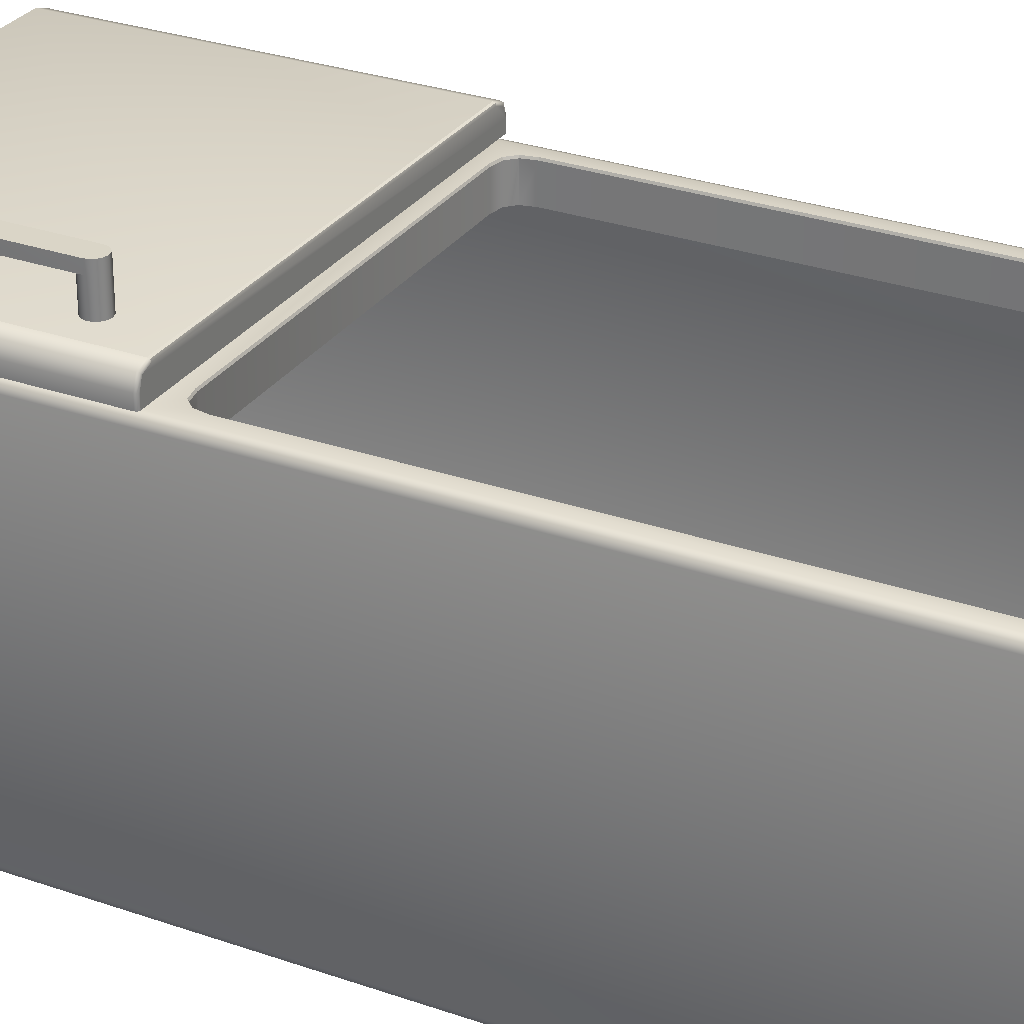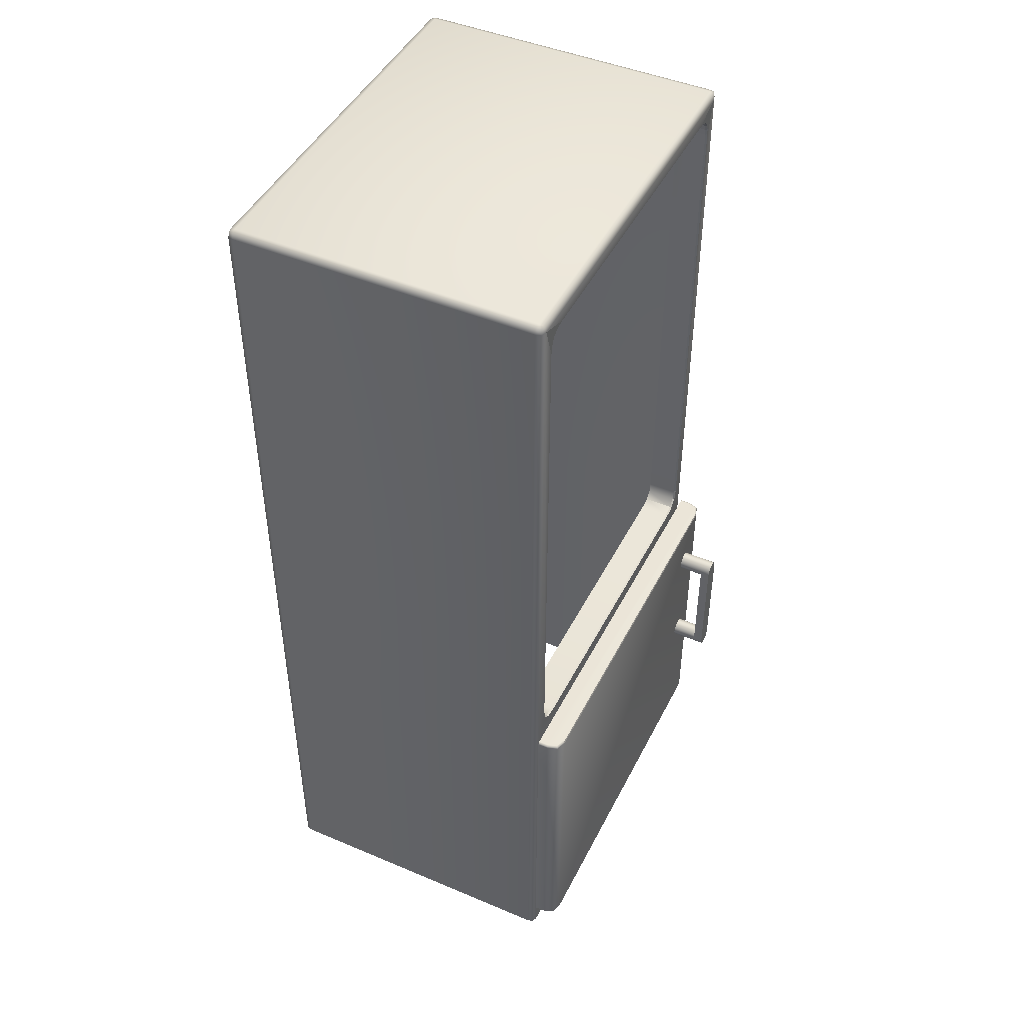
<metadata>
{"format":"obj","ext":"obj","renderer":"f3d","projection":"perspective","resolution":1024,"background":"white","views":[{"elev":29.0,"azim":117.6,"up":"+Z"},{"elev":46.0,"azim":-64.2,"up":"+Y"}]}
</metadata>
<code>
g Kitchen_FridgeMain
v 0.3255 1.537 0.264
v 0.3062 1.481 0.264
v 0.305 1.491 0.264
v 0.2899 1.513 0.264
v 0.2801 1.516 0.264
v 0.302 1.501 0.264
v 0.297 1.508 0.264
v -0.3254 1.537 0.264
v -0.3017 1.501 0.264
v -0.3048 1.491 0.264
v -0.3254 1.537 0.264
v -0.2896 1.513 0.264
v -0.2969 1.507 0.264
v -0.2698 1.517 0.264
v -0.2801 1.516 0.264
v -0.3254 1.537 0.264
v 0.2697 1.517 0.264
v 0.3255 1.537 0.264
v -0.3251 1.547 0.2616
v -0.333 1.547 0.2592
v -0.3347 1.537 0.2609
v -0.3266 1.55 0.2528
v -0.3254 0.5751 0.264
v -0.3347 0.5751 0.2609
v -0.306 0.6399 0.264
v 0.3251 1.547 0.2616
v 0.3266 1.55 0.2528
v 0.333 1.547 0.2592
v 0.3347 1.537 0.2609
v 0.3255 0.5751 0.264
v 0.3347 0.5751 0.2609
v 0.3062 0.64 0.264
v 0.3021 0.6201 0.264
v 0.3062 0.64 0.264
v -0.3254 0.5751 0.264
v 0.2698 0.6037 0.264
v -0.2697 0.6037 0.264
v -0.2897 0.6077 0.264
v -0.3018 0.6198 0.264
v -0.306 0.6399 0.264
v 0.3255 0.5751 0.264
v 0.2895 0.6077 0.264
v 0.3021 0.6201 0.264
v -0.306 0.6399 0.264
v -0.3254 1.537 0.264
v -0.306 1.481 0.264
v 0.3255 1.537 0.264
v 0.3062 0.64 0.264
v 0.3062 1.481 0.264
v 0.3255 1.537 0.264
v 0.305 1.491 0.264
v 0.302 1.501 0.264
v 0.297 1.508 0.264
v 0.2899 1.513 0.264
v 0.2801 1.516 0.264
v -0.3254 1.537 0.264
v -0.2801 1.516 0.264
v -0.2896 1.513 0.264
v -0.3048 1.491 0.264
v -0.306 1.481 0.264
v -0.2969 1.507 0.264
v -0.3017 1.501 0.264
v 0.3347 -0.01 0.2609
v 0.3255 0.06281 0.264
v 0.3347 0.06281 0.2609
v 0.3255 -0.01 0.264
v -0.3254 0.06281 0.264
v -0.3254 -0.01 0.264
v -0.3347 -0.01 0.2609
v -0.3347 0.06281 0.2609
v 0.3347 0.06281 0.2609
v 0.3378 -0.01 0.2517
v 0.3347 -0.01 0.2609
v 0.3378 0.06281 0.2517
v 0.3378 -0.01 -0.2517
v 0.3378 0.5751 0.2517
v 0.3347 0.5751 0.2609
v 0.3378 0.06281 -0.2517
v 0.3347 -0.01 -0.2609
v 0.3347 0.06281 -0.2609
v 0.3347 0.5751 -0.2609
v 0.3378 0.5751 -0.2517
v 0.3347 1.537 -0.2609
v 0.3378 1.537 0.2517
v 0.3347 1.537 0.2609
v 0.333 1.547 0.2592
v 0.3378 1.537 -0.2517
v 0.3354 1.547 0.2513
v 0.3266 1.55 0.2528
v 0.3354 1.547 -0.2513
v 0.333 1.547 -0.2592
v 0.3266 1.55 -0.2528
v 0.3347 0.06281 -0.2609
v 0.3255 -0.01 -0.264
v 0.3347 -0.01 -0.2609
v 0.3255 0.06281 -0.264
v -0.3254 -0.01 -0.264
v 0.3255 0.5751 -0.264
v 0.3347 0.5751 -0.2609
v -0.3254 0.06281 -0.264
v -0.3347 -0.01 -0.2609
v -0.3347 0.06281 -0.2609
v -0.3347 0.5751 -0.2609
v -0.3254 0.5751 -0.264
v -0.3347 1.537 -0.2609
v 0.3255 1.537 -0.264
v 0.3347 1.537 -0.2609
v 0.333 1.547 -0.2592
v -0.3254 1.537 -0.264
v 0.3251 1.547 -0.2616
v 0.3266 1.55 -0.2528
v -0.3251 1.547 -0.2616
v -0.333 1.547 -0.2592
v -0.3266 1.55 -0.2528
v -0.3347 0.06281 -0.2609
v -0.3378 -0.01 -0.2517
v -0.3347 -0.01 -0.2609
v -0.3378 0.06281 -0.2517
v -0.3378 -0.01 0.2517
v -0.3378 0.5751 -0.2517
v -0.3347 0.5751 -0.2609
v -0.3378 1.537 -0.2517
v -0.3347 1.537 -0.2609
v -0.333 1.547 -0.2592
v -0.3354 1.547 -0.2513
v -0.3266 1.55 -0.2528
v -0.3378 1.537 0.2517
v -0.3354 1.547 0.2513
v -0.3266 1.55 0.2528
v -0.333 1.547 0.2592
v -0.3347 1.537 0.2609
v -0.3347 0.5751 0.2609
v -0.3378 0.5751 0.2517
v -0.3378 0.06281 0.2517
v -0.3347 0.06281 0.2609
v -0.3347 -0.01 0.2609
v -0.3143 0.05004 0.3088
v -0.3378 0.05004 0.2853
v -0.3319 0.05004 0.3029
v -0.3378 0.05004 0.268
v 0.3374 0.05004 0.268
v 0.3374 0.05004 0.2853
v 0.3315 0.05004 0.3029
v 0.3138 0.05004 0.3088
v -0.3337 0.5884 0.2846
v -0.3136 0.5884 0.3047
v -0.3287 0.5884 0.2997
v 0.3132 0.5884 0.3047
v 0.3282 0.5884 0.2997
v 0.3333 0.5884 0.2846
v 0.3333 0.5884 0.268
v -0.3337 0.5884 0.268
v -0.3143 0.05004 0.3088
v 0.3138 0.5844 0.3088
v 0.3138 0.05004 0.3088
v -0.3143 0.5844 0.3088
v -0.3319 0.05004 0.3029
v -0.3319 0.5844 0.3029
v -0.3378 0.05004 0.2853
v -0.3311 0.5874 0.3021
v -0.3141 0.5874 0.3078
v -0.3378 0.5844 0.2853
v -0.3378 0.05004 0.268
v -0.3378 0.5844 0.268
v -0.3368 0.5874 0.268
v -0.3368 0.5874 0.2851
v -0.3337 0.5884 0.268
v -0.3337 0.5884 0.2846
v -0.3287 0.5884 0.2997
v -0.3136 0.5884 0.3047
v 0.3374 0.05004 0.2853
v 0.3374 0.5844 0.268
v 0.3374 0.05004 0.268
v 0.3374 0.5844 0.2853
v 0.3315 0.05004 0.3029
v 0.3363 0.5874 0.2851
v 0.3363 0.5874 0.268
v 0.3315 0.5844 0.3029
v 0.3138 0.05004 0.3088
v 0.3138 0.5844 0.3088
v 0.3137 0.5874 0.3078
v 0.3307 0.5874 0.3021
v 0.3132 0.5884 0.3047
v 0.3282 0.5884 0.2997
v 0.3333 0.5884 0.2846
v 0.3333 0.5884 0.268
v -0.3141 0.5874 0.3078
v 0.3132 0.5884 0.3047
v 0.3137 0.5874 0.3078
v -0.3136 0.5884 0.3047
v -0.3143 0.5844 0.3088
v 0.3137 0.5874 0.3078
v 0.3138 0.5844 0.3088
v -0.3141 0.5874 0.3078
v 0.2548 0.4872 0.3068
v 0.2628 0.4851 0.3526
v 0.2628 0.4851 0.3068
v 0.2548 0.4872 0.3526
v 0.2489 0.4931 0.3068
v 0.2489 0.4931 0.3526
v 0.2467 0.5012 0.3068
v 0.2467 0.5012 0.3526
v 0.2489 0.5092 0.3068
v 0.2489 0.5092 0.3526
v 0.2548 0.5151 0.3068
v 0.2489 0.5092 0.3687
v 0.2467 0.5012 0.3687
v 0.2548 0.5151 0.3687
v 0.2548 0.5151 0.3526
v 0.2628 0.5173 0.3068
v 0.2628 0.5173 0.3687
v 0.2628 0.5173 0.3526
v 0.2709 0.5151 0.3068
v 0.2709 0.5151 0.3687
v 0.2709 0.5151 0.3526
v 0.2768 0.5092 0.3068
v 0.2768 0.5092 0.3687
v 0.2768 0.5092 0.3526
v 0.2789 0.5012 0.3687
v 0.2789 0.5012 0.3068
v 0.2789 0.5012 0.3526
v 0.2768 0.4931 0.3068
v 0.2768 0.4931 0.3526
v 0.2709 0.4872 0.3068
v 0.2709 0.4872 0.3526
v 0.2628 0.4851 0.3068
v 0.2628 0.4851 0.3526
v 0.2548 0.3119 0.3526
v 0.2628 0.314 0.3068
v 0.2628 0.314 0.3526
v 0.2548 0.3119 0.3068
v 0.2489 0.306 0.3526
v 0.2489 0.306 0.3068
v 0.2467 0.2979 0.3526
v 0.2467 0.2979 0.3068
v 0.2489 0.2899 0.3526
v 0.2467 0.2979 0.3687
v 0.2489 0.2899 0.3068
v 0.2489 0.2899 0.3687
v 0.2548 0.284 0.3526
v 0.2548 0.284 0.3068
v 0.2548 0.284 0.3687
v 0.2628 0.2818 0.3526
v 0.2628 0.2818 0.3068
v 0.2628 0.2818 0.3687
v 0.2709 0.284 0.3526
v 0.2709 0.284 0.3068
v 0.2709 0.284 0.3687
v 0.2768 0.2899 0.3526
v 0.2768 0.2899 0.3068
v 0.2768 0.2899 0.3687
v 0.2789 0.2979 0.3526
v 0.2789 0.2979 0.3687
v 0.2789 0.2979 0.3068
v 0.2768 0.306 0.3526
v 0.2768 0.306 0.3068
v 0.2709 0.3119 0.3526
v 0.2709 0.3119 0.3068
v 0.2628 0.314 0.3526
v 0.2628 0.314 0.3068
v 0.2467 0.2979 0.3526
v 0.2467 0.5012 0.3687
v 0.2467 0.2979 0.3687
v 0.2467 0.5012 0.3526
v 0.2489 0.306 0.3526
v 0.2467 0.5012 0.3526
v 0.2467 0.2979 0.3526
v 0.2489 0.4931 0.3526
v 0.2548 0.3119 0.3526
v 0.2548 0.4872 0.3526
v 0.2628 0.314 0.3526
v 0.2628 0.4851 0.3526
v 0.2709 0.3119 0.3526
v 0.2709 0.4872 0.3526
v 0.2768 0.306 0.3526
v 0.2768 0.4931 0.3526
v 0.2789 0.2979 0.3526
v 0.2789 0.5012 0.3526
v 0.2789 0.2979 0.3687
v 0.2789 0.5012 0.3526
v 0.2789 0.2979 0.3526
v 0.2789 0.5012 0.3687
v -0.2694 1.516 0.2111
v 0.2694 1.516 0.261
v 0.2694 1.516 0.2111
v -0.2694 1.516 0.261
v 0.3045 0.6403 0.261
v 0.3045 1.481 0.2111
v 0.3045 1.481 0.261
v 0.3045 0.6403 0.2111
v 0.3006 0.6208 0.261
v 0.3006 0.6208 0.2111
v 0.2889 0.6091 0.261
v 0.2889 0.6091 0.2111
v 0.3034 1.491 0.261
v 0.3034 1.491 0.2111
v 0.3045 1.481 0.261
v 0.2694 0.6052 0.261
v 0.2889 0.6091 0.261
v 0.2694 0.6052 0.2111
v 0.2694 0.6052 0.261
v -0.2694 0.6052 0.2111
v 0.2694 0.6052 0.2111
v -0.2694 0.6052 0.261
v -0.2794 1.514 0.261
v -0.2694 1.516 0.2111
v -0.2794 1.514 0.2111
v -0.2694 1.516 0.261
v -0.2889 0.6091 0.261
v -0.2694 0.6052 0.2111
v -0.2694 0.6052 0.261
v -0.2889 0.6091 0.2111
v -0.3006 0.6208 0.261
v -0.3006 0.6208 0.2111
v -0.3045 0.6403 0.261
v -0.3006 0.6208 0.261
v -0.3045 0.6403 0.2111
v -0.3045 1.481 0.261
v -0.3045 1.481 0.2111
v -0.3033 1.491 0.2111
v -0.3033 1.491 0.261
v 0.2959 1.506 0.261
v 0.3006 1.5 0.2111
v 0.2959 1.506 0.2111
v 0.3006 1.5 0.261
v 0.2795 1.514 0.261
v 0.289 1.512 0.2111
v 0.2795 1.514 0.2111
v 0.289 1.512 0.261
v -0.2958 1.506 0.261
v -0.2886 1.511 0.2111
v -0.2958 1.506 0.2111
v -0.2886 1.511 0.261
v -0.3033 1.491 0.261
v -0.3003 1.5 0.2111
v -0.3033 1.491 0.2111
v -0.3003 1.5 0.261
v -0.3378 0.05004 0.268
v -0.3368 0.5874 0.268
v -0.3378 0.5844 0.268
v -0.3337 0.5884 0.268
v 0.3333 0.5884 0.268
v 0.3363 0.5874 0.268
v 0.3374 0.5844 0.268
v 0.3374 0.05004 0.268
v -0.3254 0.5751 0.264
v -0.3347 0.06281 0.2609
v -0.3347 0.5751 0.2609
v -0.3254 0.06281 0.264
v 0.3255 0.5751 0.264
v 0.3255 0.06281 0.264
v 0.3347 0.5751 0.2609
v 0.3347 0.06281 0.2609
v 0.3266 1.55 -0.2528
v -0.3266 1.55 0.2528
v -0.3266 1.55 -0.2528
v 0.3266 1.55 0.2528
v -0.2698 1.517 0.264
v 0.2694 1.516 0.261
v -0.2694 1.516 0.261
v 0.2697 1.517 0.264
v -0.3045 1.481 0.261
v -0.306 0.6399 0.264
v -0.306 1.481 0.264
v -0.3045 0.6403 0.261
v 0.3045 0.6403 0.261
v 0.3062 1.481 0.264
v 0.3062 0.64 0.264
v 0.3045 1.481 0.261
v -0.2694 0.6052 0.261
v 0.2698 0.6037 0.264
v -0.2697 0.6037 0.264
v 0.2694 0.6052 0.261
v 0.3034 1.491 0.261
v 0.302 1.501 0.264
v 0.305 1.491 0.264
v 0.3006 1.5 0.261
v -0.2794 1.514 0.261
v -0.2896 1.513 0.264
v -0.2801 1.516 0.264
v -0.2886 1.511 0.261
v 0.3006 0.6208 0.261
v 0.3062 0.64 0.264
v 0.3021 0.6201 0.264
v 0.3045 0.6403 0.261
v -0.2889 0.6091 0.261
v -0.2697 0.6037 0.264
v -0.2897 0.6077 0.264
v -0.2694 0.6052 0.261
v 0.2795 1.514 0.261
v 0.2697 1.517 0.264
v 0.2801 1.516 0.264
v 0.2694 1.516 0.261
v 0.2959 1.506 0.261
v 0.2899 1.513 0.264
v 0.297 1.508 0.264
v 0.289 1.512 0.261
v -0.3033 1.491 0.261
v -0.306 1.481 0.264
v -0.3048 1.491 0.264
v -0.3045 1.481 0.261
v -0.2958 1.506 0.261
v -0.3017 1.501 0.264
v -0.2969 1.507 0.264
v -0.3003 1.5 0.261
v 0.2889 0.6091 0.261
v 0.3021 0.6201 0.264
v 0.2895 0.6077 0.264
v 0.3006 0.6208 0.261
v 0.2694 0.6052 0.261
v 0.2895 0.6077 0.264
v 0.2698 0.6037 0.264
v 0.2889 0.6091 0.261
v -0.3006 0.6208 0.261
v -0.2897 0.6077 0.264
v -0.3018 0.6198 0.264
v -0.2889 0.6091 0.261
v -0.3045 0.6403 0.261
v -0.3018 0.6198 0.264
v -0.306 0.6399 0.264
v -0.3006 0.6208 0.261
v 0.3006 1.5 0.261
v 0.3034 1.491 0.2111
v 0.3006 1.5 0.2111
v 0.3034 1.491 0.261
v 0.3062 1.481 0.264
v 0.3034 1.491 0.261
v 0.305 1.491 0.264
v 0.3045 1.481 0.261
v 0.289 1.512 0.261
v 0.2959 1.506 0.2111
v 0.289 1.512 0.2111
v 0.2959 1.506 0.261
v 0.302 1.501 0.264
v 0.2959 1.506 0.261
v 0.297 1.508 0.264
v 0.3006 1.5 0.261
v 0.2694 1.516 0.261
v 0.2795 1.514 0.2111
v 0.2694 1.516 0.2111
v 0.2795 1.514 0.261
v 0.2899 1.513 0.264
v 0.2795 1.514 0.261
v 0.2801 1.516 0.264
v 0.289 1.512 0.261
v -0.2886 1.511 0.261
v -0.2794 1.514 0.2111
v -0.2886 1.511 0.2111
v -0.2794 1.514 0.261
v -0.3003 1.5 0.261
v -0.2958 1.506 0.2111
v -0.3003 1.5 0.2111
v -0.2958 1.506 0.261
v -0.2698 1.517 0.264
v -0.2794 1.514 0.261
v -0.2801 1.516 0.264
v -0.2694 1.516 0.261
v -0.3017 1.501 0.264
v -0.3033 1.491 0.261
v -0.3048 1.491 0.264
v -0.3003 1.5 0.261
v -0.2896 1.513 0.264
v -0.2958 1.506 0.261
v -0.2969 1.507 0.264
v -0.2886 1.511 0.261
v 0.2489 0.5092 0.3687
v 0.2628 0.5012 0.3687
v 0.2467 0.5012 0.3687
v 0.2548 0.5151 0.3687
v 0.2628 0.5173 0.3687
v 0.2709 0.5151 0.3687
v 0.2768 0.5092 0.3687
v 0.2467 0.2979 0.3687
v 0.2628 0.2979 0.3687
v 0.2489 0.2899 0.3687
v 0.2789 0.5012 0.3687
v 0.2548 0.284 0.3687
v 0.2789 0.2979 0.3687
v 0.2628 0.2818 0.3687
v 0.2768 0.2899 0.3687
v 0.2709 0.284 0.3687
g Kitchen_FridgeMain_0
f 3 2 1
f 5 4 1
f 7 6 1
f 10 9 8
f 13 12 11
f 15 14 11
f 14 17 16
f 18 16 17
f 16 18 19
f 19 20 16
f 21 16 20
f 22 20 19
f 16 21 23
f 24 23 21
f 23 25 16
f 19 26 22
f 26 19 18
f 27 22 26
f 27 26 28
f 28 26 29
f 18 29 26
f 18 30 29
f 31 29 30
f 30 18 32
f 34 33 30
f 30 36 35
f 37 35 36
f 35 37 38
f 39 35 38
f 40 35 39
f 42 36 41
f 43 42 41
f 46 45 44
f 49 48 47
f 52 51 50
f 54 53 50
f 17 55 50
f 58 57 56
f 60 59 56
f 62 61 56
f 65 64 63
f 66 63 64
f 64 67 66
f 68 66 67
f 68 67 69
f 70 69 67
f 73 72 71
f 74 71 72
f 72 75 74
f 74 76 71
f 77 71 76
f 78 74 75
f 75 79 78
f 80 78 79
f 80 81 78
f 78 82 74
f 82 78 81
f 76 74 82
f 81 83 82
f 76 84 77
f 85 77 84
f 85 84 86
f 82 87 76
f 87 82 83
f 84 76 87
f 88 86 84
f 84 87 88
f 89 86 88
f 87 83 90
f 90 88 87
f 88 90 89
f 91 90 83
f 92 89 90
f 92 90 91
f 95 94 93
f 96 93 94
f 94 97 96
f 96 98 93
f 99 93 98
f 100 96 97
f 97 101 100
f 102 100 101
f 102 103 100
f 100 104 96
f 104 100 103
f 98 96 104
f 103 105 104
f 98 106 99
f 107 99 106
f 107 106 108
f 104 109 98
f 109 104 105
f 106 98 109
f 110 108 106
f 106 109 110
f 111 108 110
f 109 105 112
f 112 110 109
f 110 112 111
f 113 112 105
f 114 111 112
f 114 112 113
f 117 116 115
f 118 115 116
f 116 119 118
f 118 120 115
f 121 115 120
f 120 122 121
f 123 121 122
f 123 122 124
f 125 124 122
f 126 124 125
f 122 120 127
f 122 127 125
f 125 128 126
f 128 125 127
f 129 126 128
f 129 128 130
f 130 128 131
f 127 131 128
f 131 127 132
f 133 127 120
f 120 118 133
f 133 132 127
f 134 133 118
f 133 134 132
f 134 118 119
f 135 132 134
f 134 119 135
f 136 135 119
f 139 138 137
f 138 140 137
f 140 141 137
f 141 142 137
f 142 143 137
f 143 144 137
f 147 146 145
f 146 148 145
f 148 149 145
f 149 150 145
f 150 151 145
f 151 152 145
f 155 154 153
f 156 153 154
f 153 156 157
f 158 157 156
f 157 158 159
f 158 156 160
f 161 160 156
f 162 159 158
f 159 162 163
f 164 163 162
f 164 162 165
f 162 158 166
f 166 165 162
f 160 166 158
f 165 166 167
f 168 167 166
f 166 160 168
f 169 168 160
f 160 161 169
f 170 169 161
f 173 172 171
f 174 171 172
f 171 174 175
f 174 172 176
f 177 176 172
f 178 175 174
f 175 178 179
f 180 179 178
f 180 178 181
f 178 174 182
f 182 181 178
f 176 182 174
f 181 182 183
f 184 183 182
f 182 176 184
f 185 184 176
f 176 177 185
f 186 185 177
f 189 188 187
f 190 187 188
f 193 192 191
f 194 191 192
f 197 196 195
f 198 195 196
f 195 198 199
f 200 199 198
f 199 200 201
f 202 201 200
f 201 202 203
f 204 203 202
f 203 204 205
f 204 202 206
f 207 206 202
f 206 208 204
f 209 205 204
f 209 204 208
f 205 209 210
f 208 211 209
f 212 210 209
f 212 209 211
f 210 212 213
f 211 214 212
f 215 213 212
f 215 212 214
f 213 215 216
f 214 217 215
f 218 216 215
f 218 215 217
f 217 219 218
f 216 218 220
f 221 218 219
f 221 220 218
f 220 221 222
f 223 222 221
f 222 223 224
f 225 224 223
f 224 225 226
f 227 226 225
f 230 229 228
f 231 228 229
f 228 231 232
f 233 232 231
f 232 233 234
f 235 234 233
f 234 235 236
f 234 236 237
f 238 236 235
f 239 237 236
f 236 238 240
f 236 240 239
f 241 240 238
f 242 239 240
f 240 241 243
f 240 243 242
f 244 243 241
f 245 242 243
f 243 244 246
f 243 246 245
f 247 246 244
f 248 245 246
f 246 247 249
f 246 249 248
f 250 249 247
f 251 248 249
f 249 250 252
f 249 252 251
f 253 251 252
f 254 252 250
f 252 254 255
f 256 255 254
f 255 256 257
f 258 257 256
f 257 258 259
f 260 259 258
f 263 262 261
f 264 261 262
f 267 266 265
f 268 265 266
f 265 268 269
f 270 269 268
f 269 270 271
f 272 271 270
f 271 272 273
f 274 273 272
f 273 274 275
f 276 275 274
f 275 276 277
f 278 277 276
f 281 280 279
f 282 279 280
f 285 284 283
f 286 283 284
f 289 288 287
f 290 287 288
f 287 290 291
f 292 291 290
f 291 292 293
f 294 293 292
f 296 288 295
f 297 295 288
f 299 294 298
f 300 298 294
f 303 302 301
f 304 301 302
f 307 306 305
f 308 305 306
f 311 310 309
f 312 309 310
f 309 312 313
f 314 313 312
f 316 314 315
f 317 315 314
f 315 317 318
f 319 318 317
f 319 320 318
f 321 318 320
f 324 323 322
f 325 322 323
f 328 327 326
f 329 326 327
f 332 331 330
f 333 330 331
f 336 335 334
f 337 334 335
f 340 339 338
f 339 341 338
f 341 342 338
f 342 343 338
f 343 344 338
f 344 345 338
f 348 347 346
f 349 346 347
f 346 349 350
f 351 350 349
f 350 351 352
f 353 352 351
f 356 355 354
f 357 354 355
f 360 359 358
f 361 358 359
f 364 363 362
f 365 362 363
f 368 367 366
f 369 366 367
f 372 371 370
f 373 370 371
f 376 375 374
f 377 374 375
f 380 379 378
f 381 378 379
f 384 383 382
f 385 382 383
f 388 387 386
f 389 386 387
f 392 391 390
f 393 390 391
f 396 395 394
f 397 394 395
f 400 399 398
f 401 398 399
f 404 403 402
f 405 402 403
f 408 407 406
f 409 406 407
f 412 411 410
f 413 410 411
f 416 415 414
f 417 414 415
f 420 419 418
f 421 418 419
f 424 423 422
f 425 422 423
f 428 427 426
f 429 426 427
f 432 431 430
f 433 430 431
f 436 435 434
f 437 434 435
f 440 439 438
f 441 438 439
f 444 443 442
f 445 442 443
f 448 447 446
f 449 446 447
f 452 451 450
f 453 450 451
f 456 455 454
f 457 454 455
f 460 459 458
f 461 458 459
f 464 463 462
f 465 462 463
f 468 467 466
f 466 467 469
f 469 467 470
f 470 467 471
f 471 467 472
f 468 473 467
f 474 467 473
f 475 474 473
f 472 467 476
f 467 474 476
f 477 474 475
f 478 476 474
f 479 474 477
f 478 474 480
f 481 474 479
f 480 474 481

</code>
